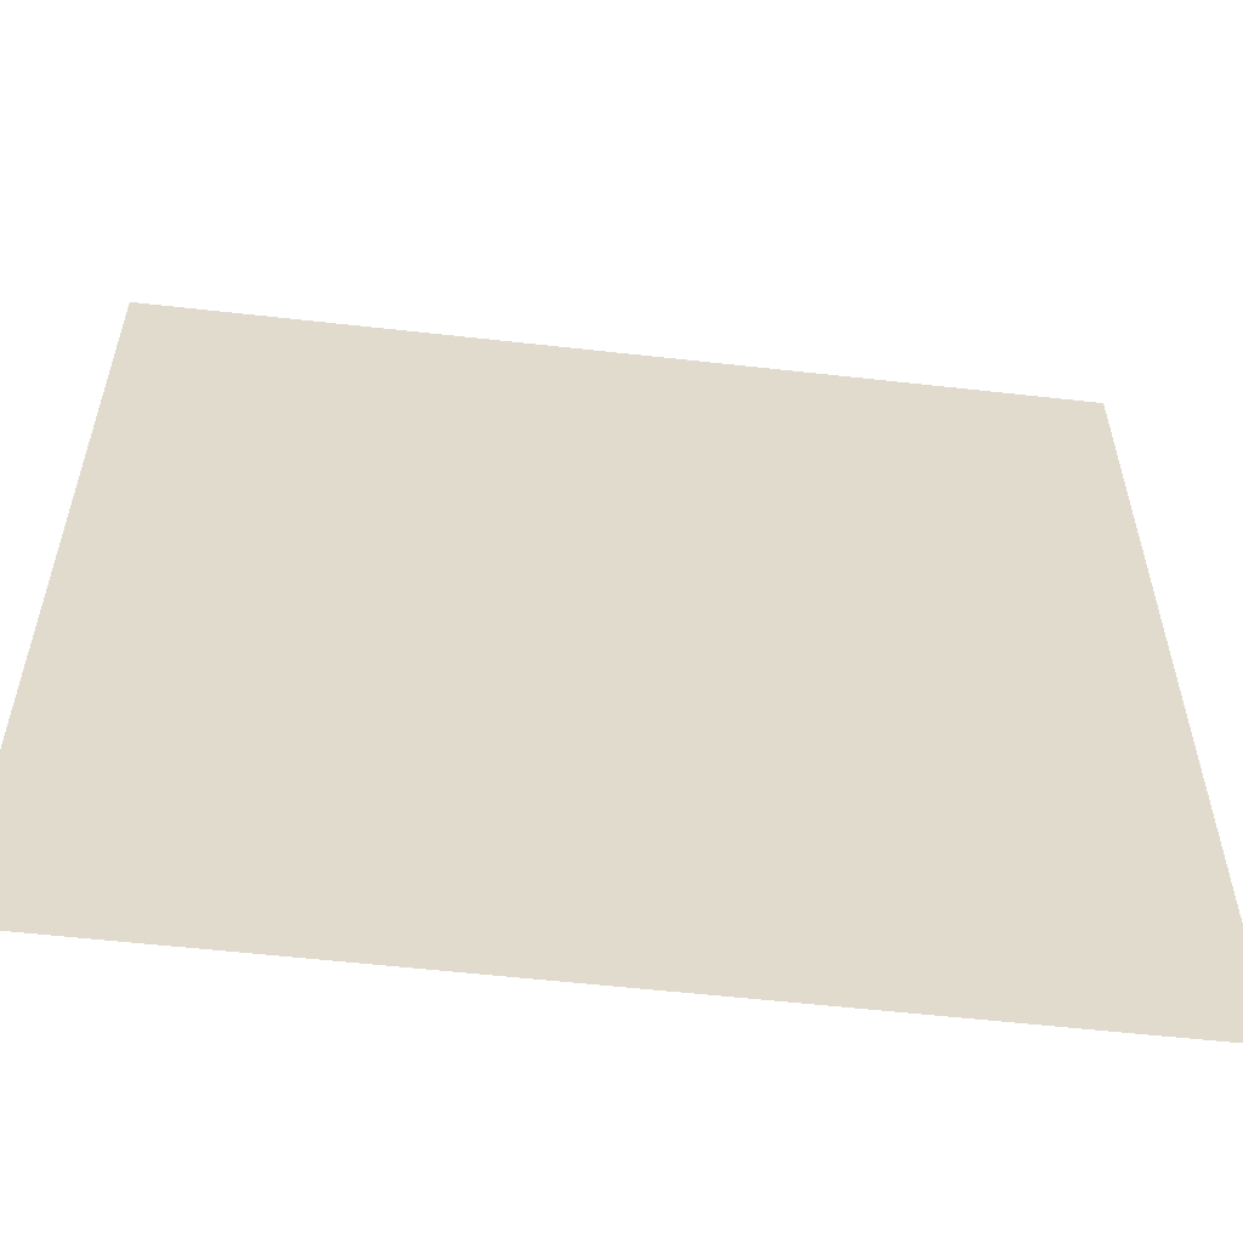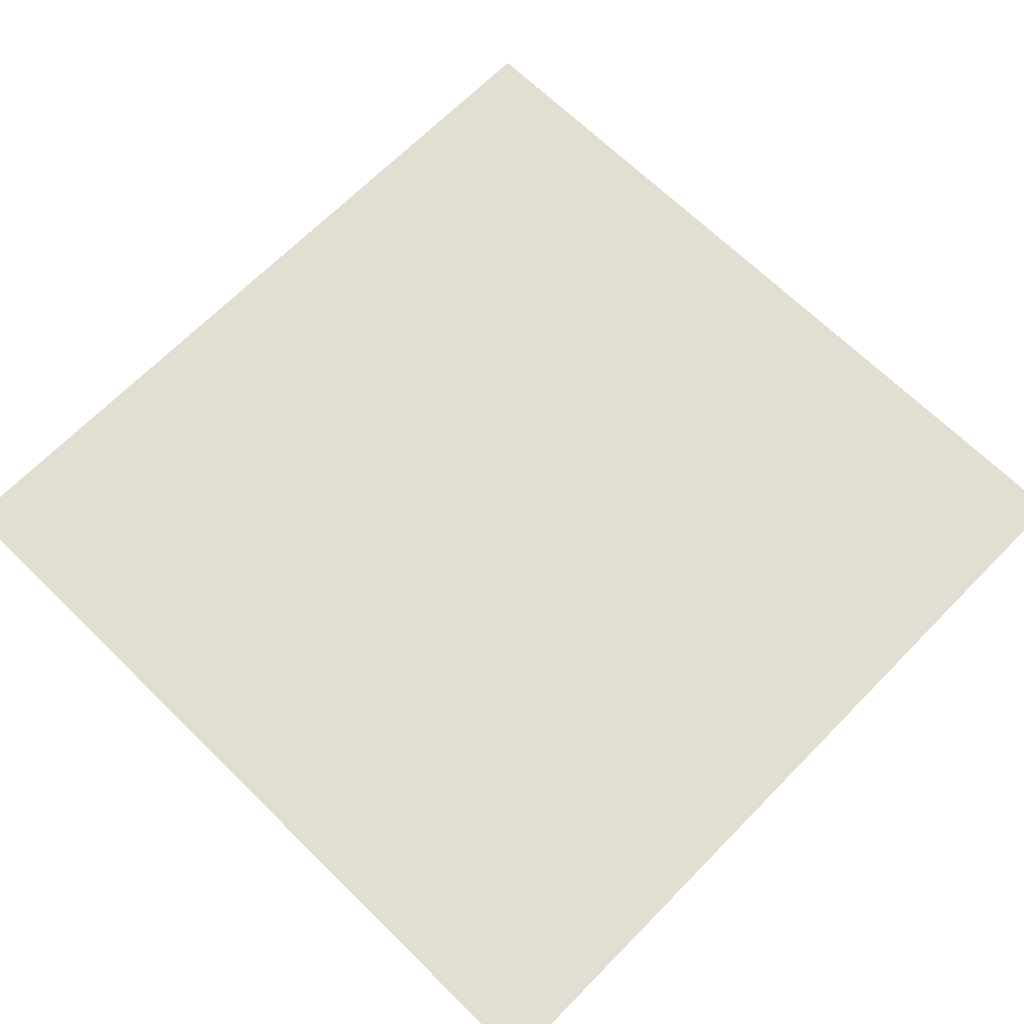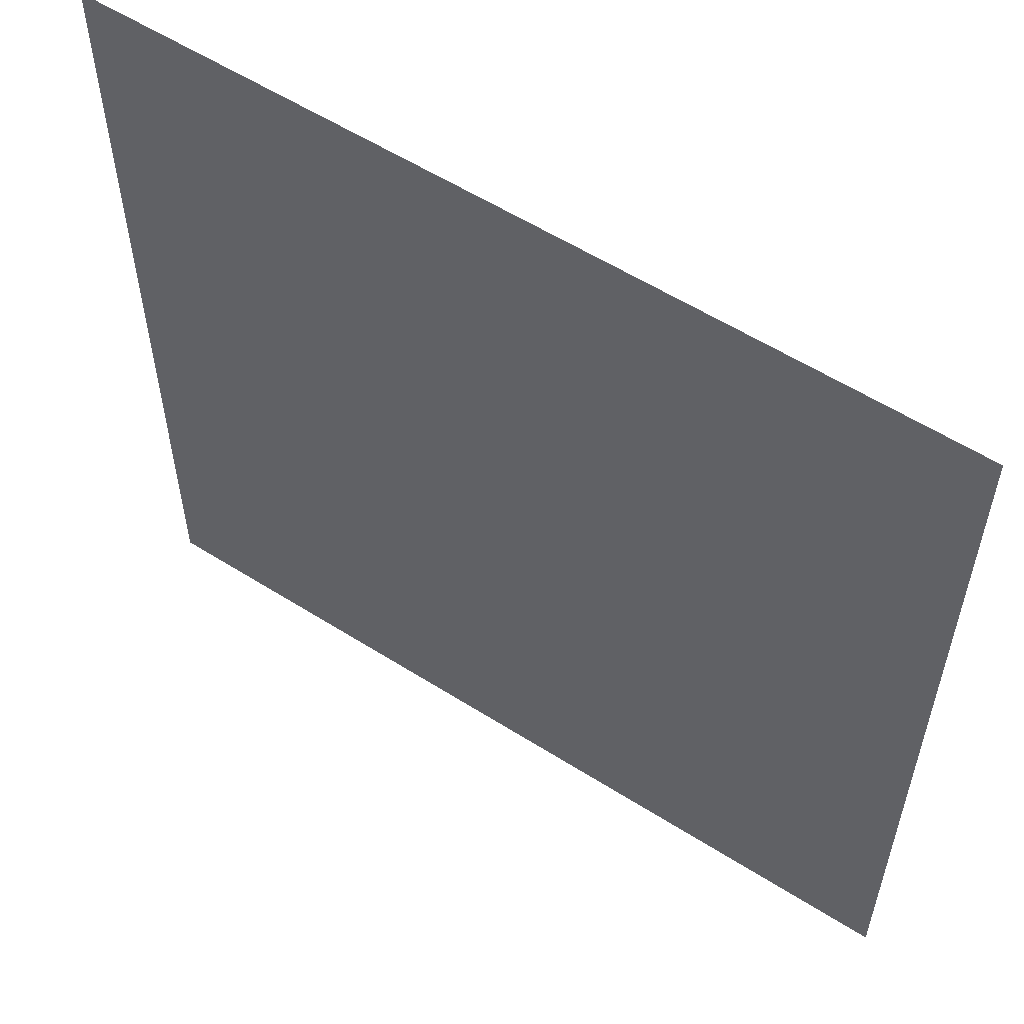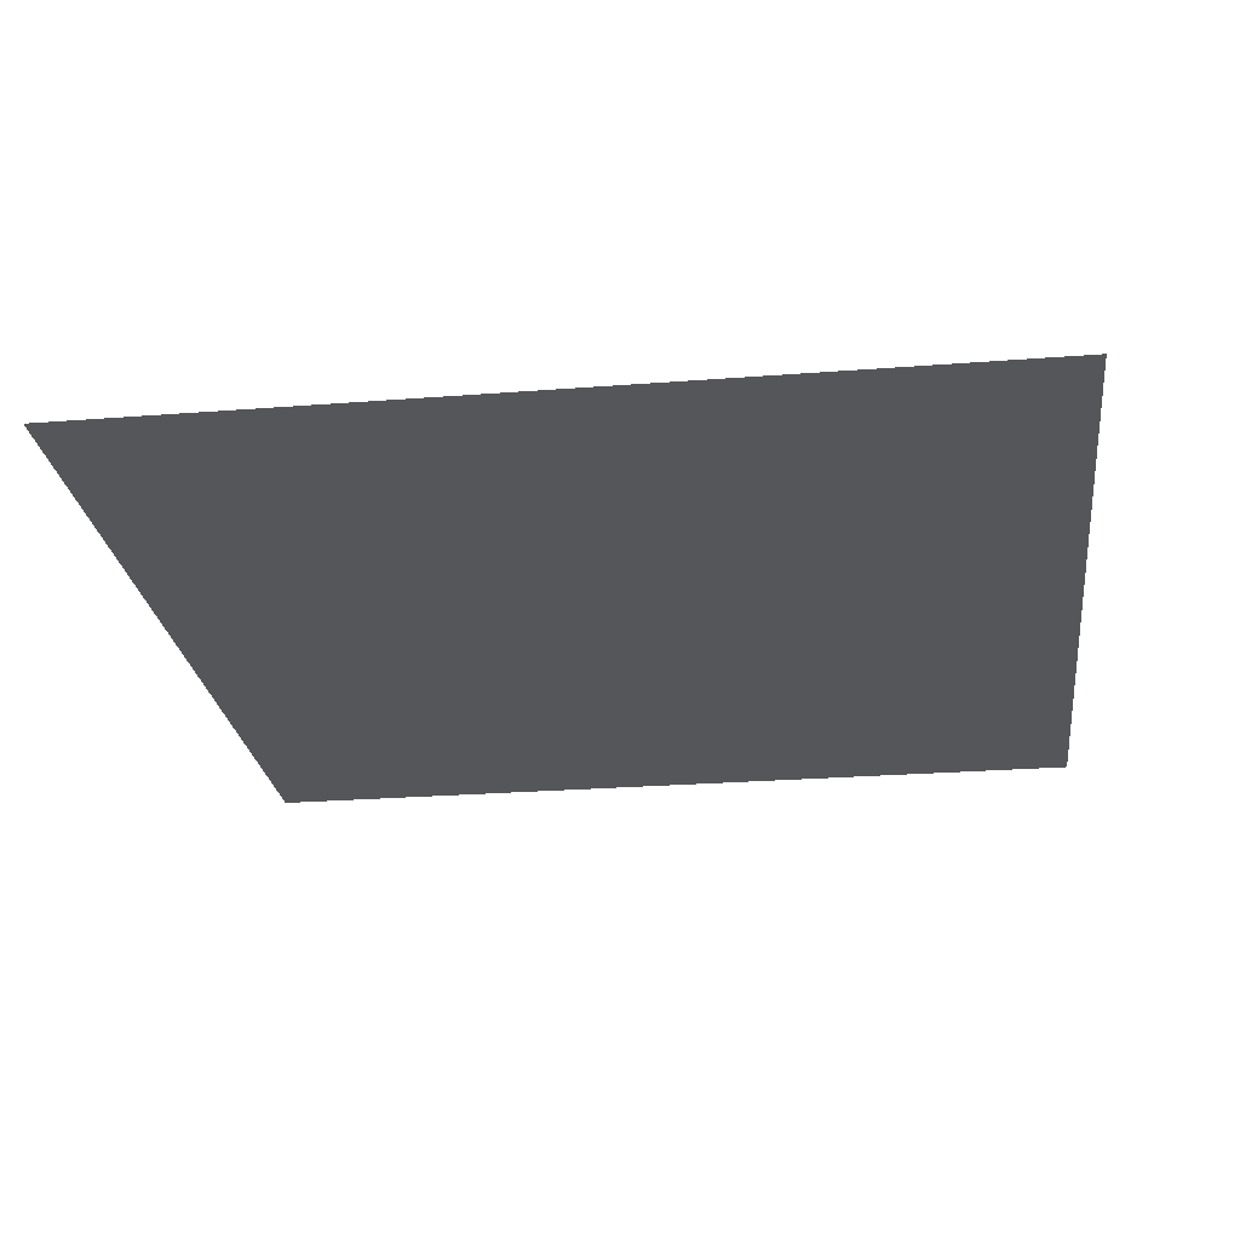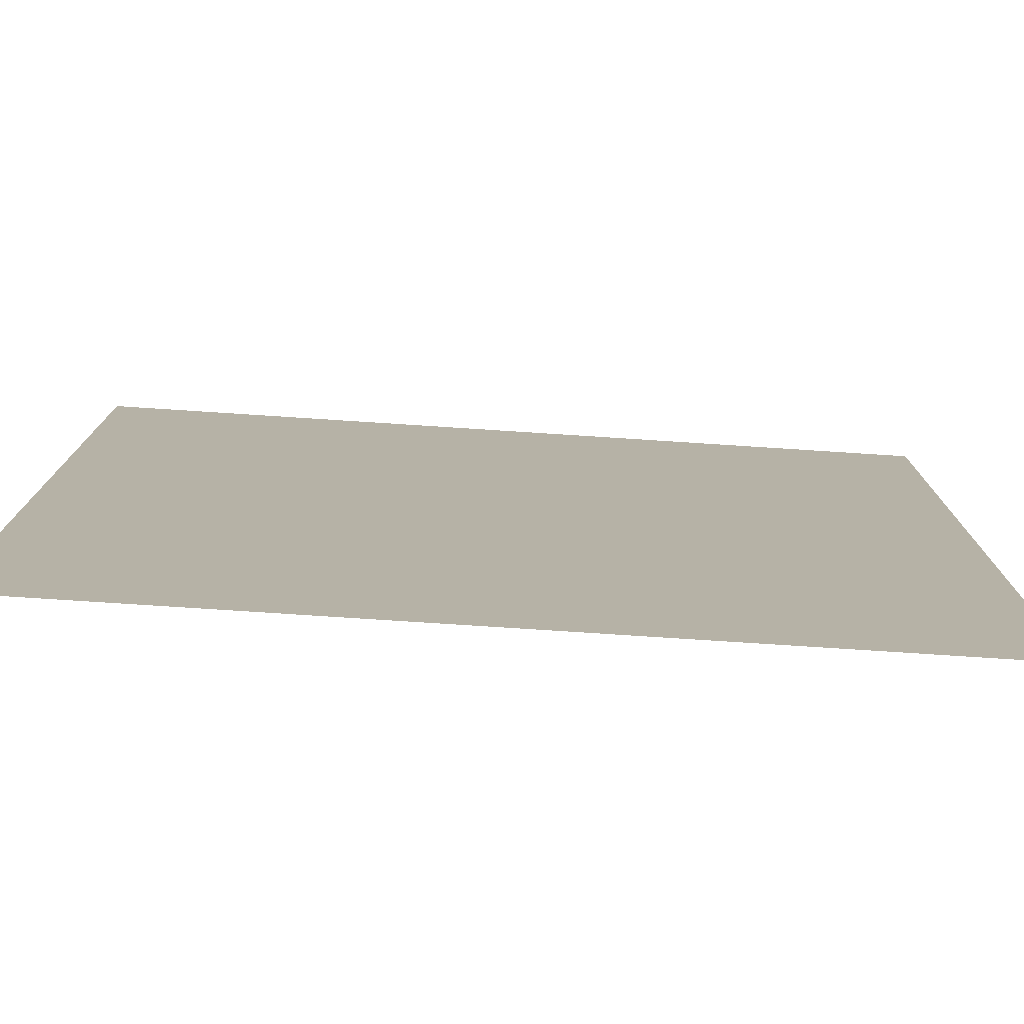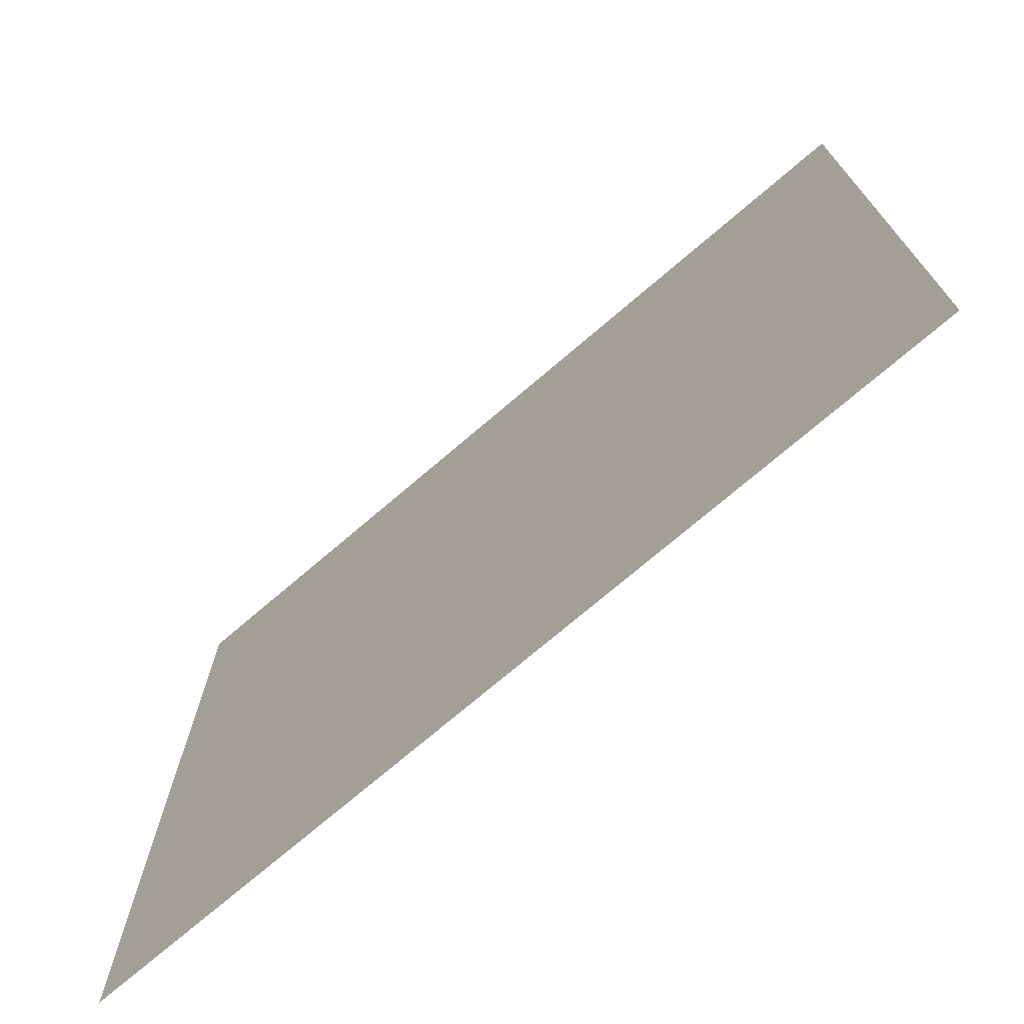
<metadata>
{"format":"obj","ext":"obj","renderer":"f3d","projection":"perspective","resolution":1024,"background":"white","views":[{"elev":-56.8,"azim":-6.7,"up":"+Y"},{"elev":67.5,"azim":-45.5,"up":"+Z"},{"elev":57.2,"azim":-146.6,"up":"+Y"},{"elev":-25.1,"azim":-172.8,"up":"+Z"},{"elev":-78.2,"azim":176.3,"up":"+Y"},{"elev":-73.7,"azim":40.5,"up":"+Y"}]}
</metadata>
<code>
o Cube
v -1 0 -0
v 1 0 -0
v -1 2 0
v 1 2 0
f 1 2 4 3
f 3 4 1
f 1 4 2

</code>
